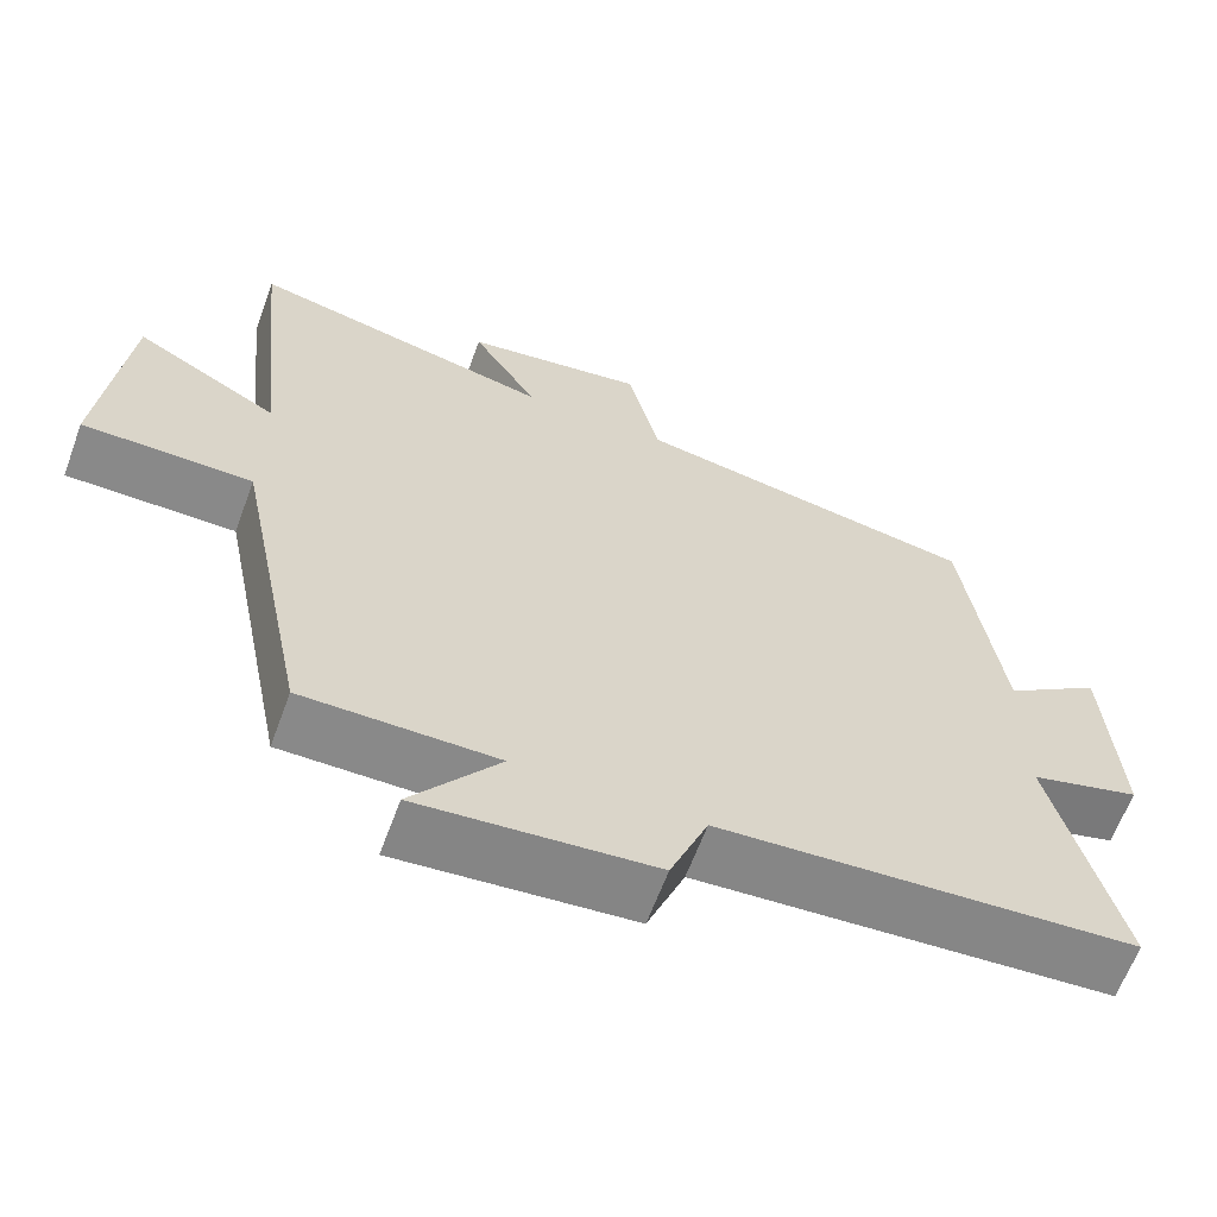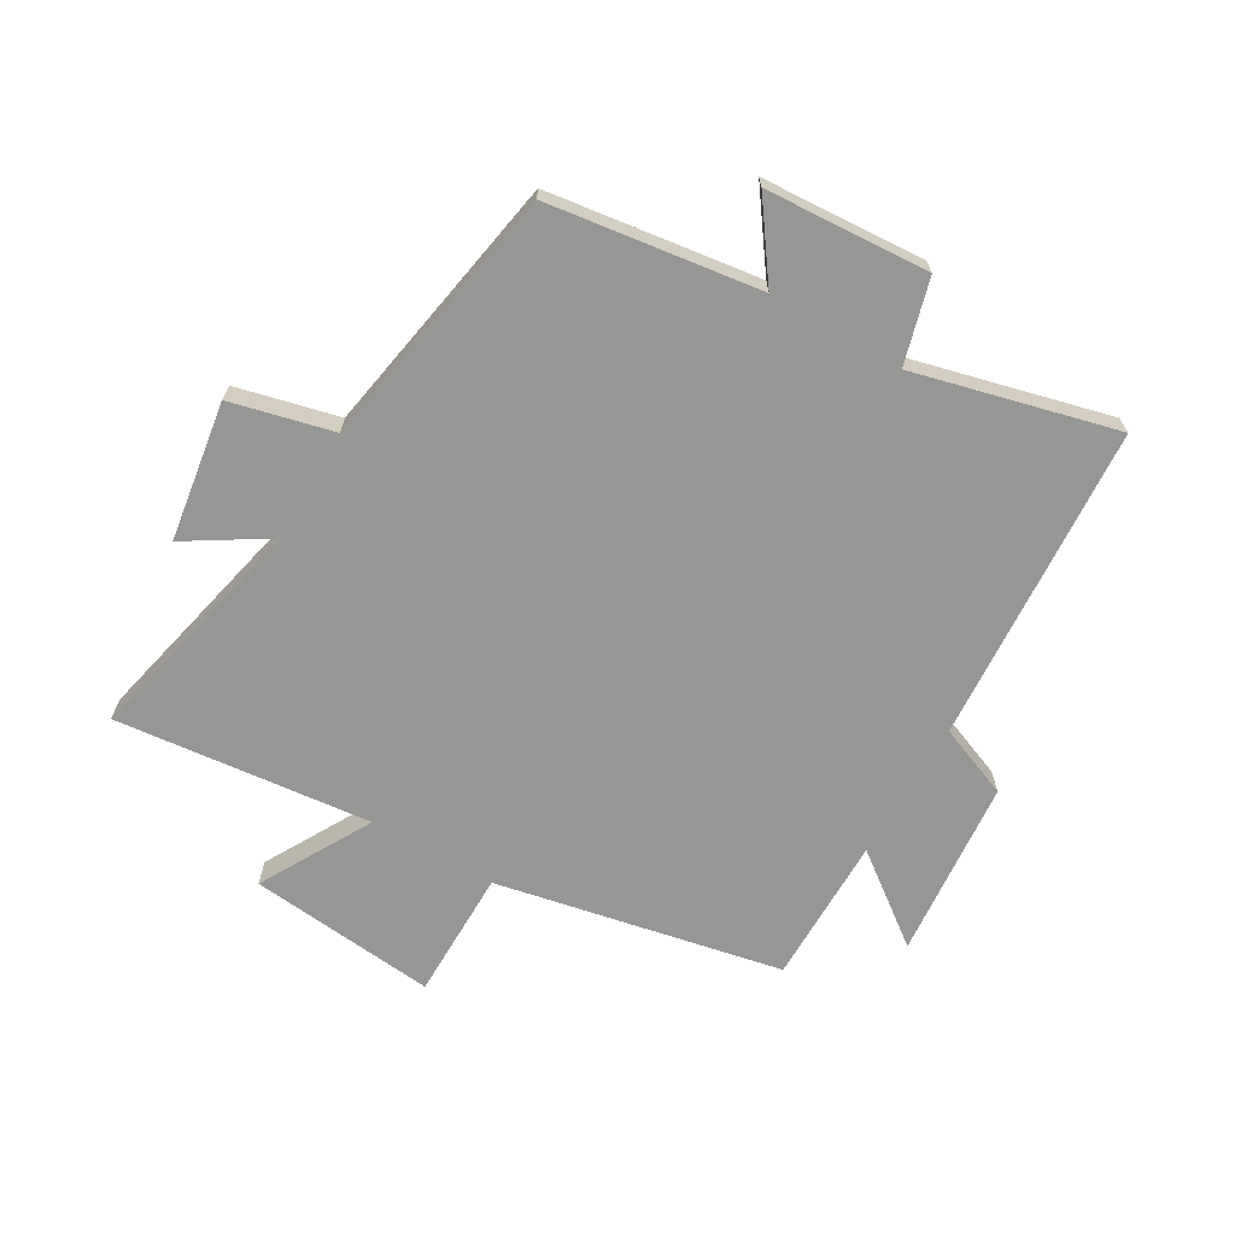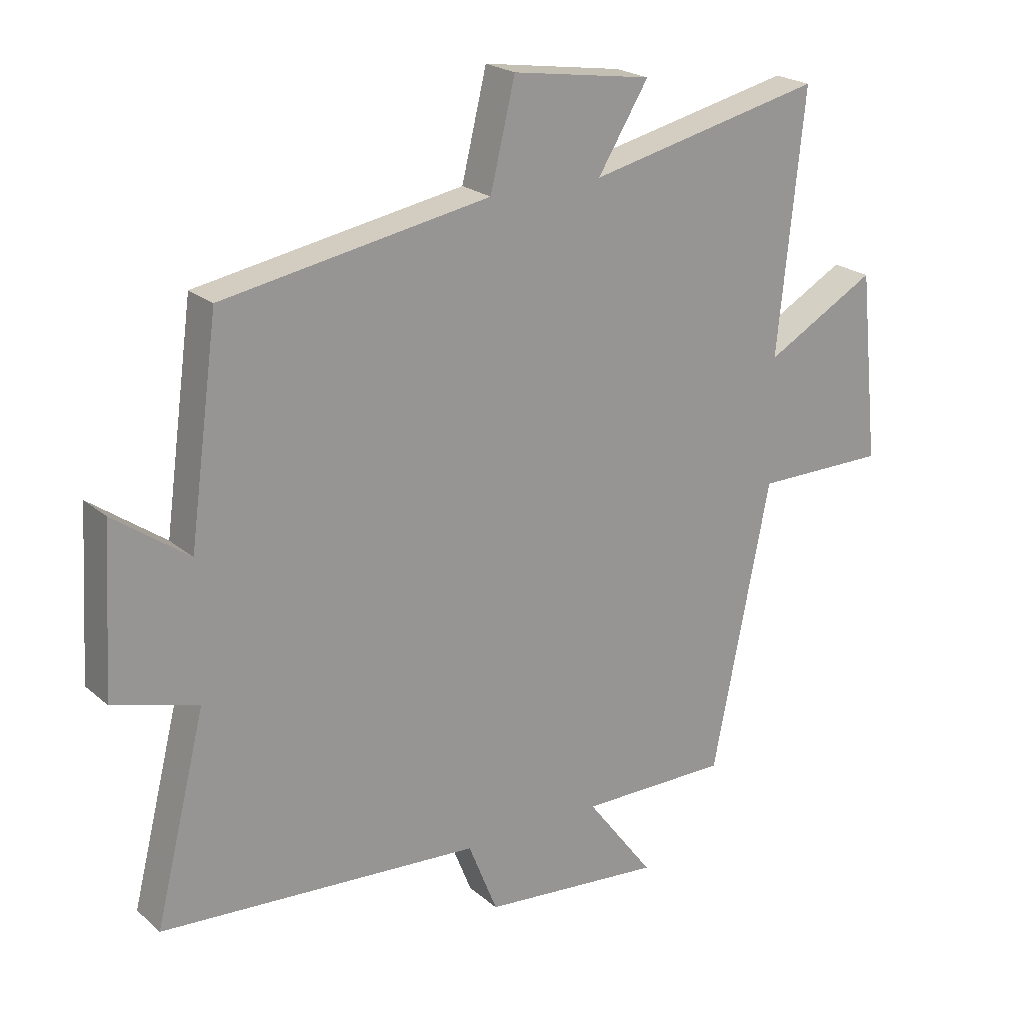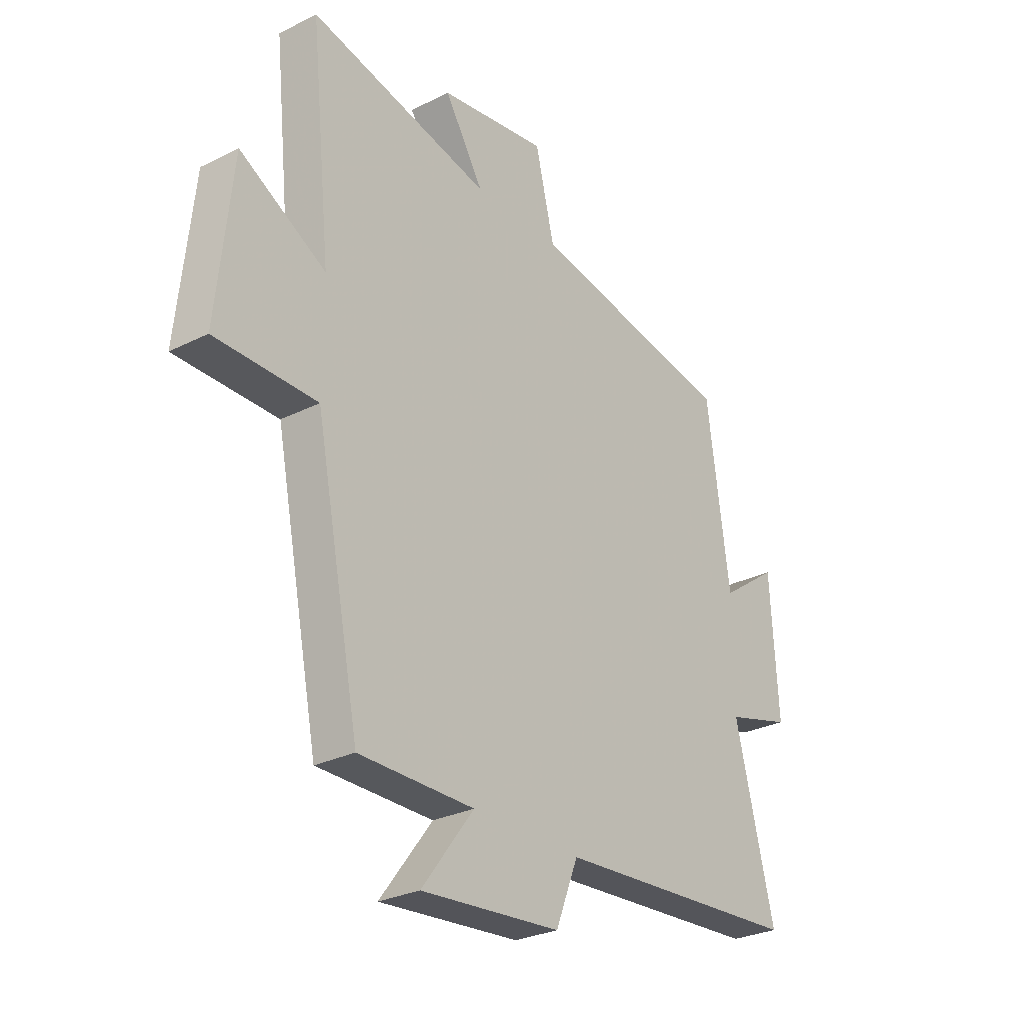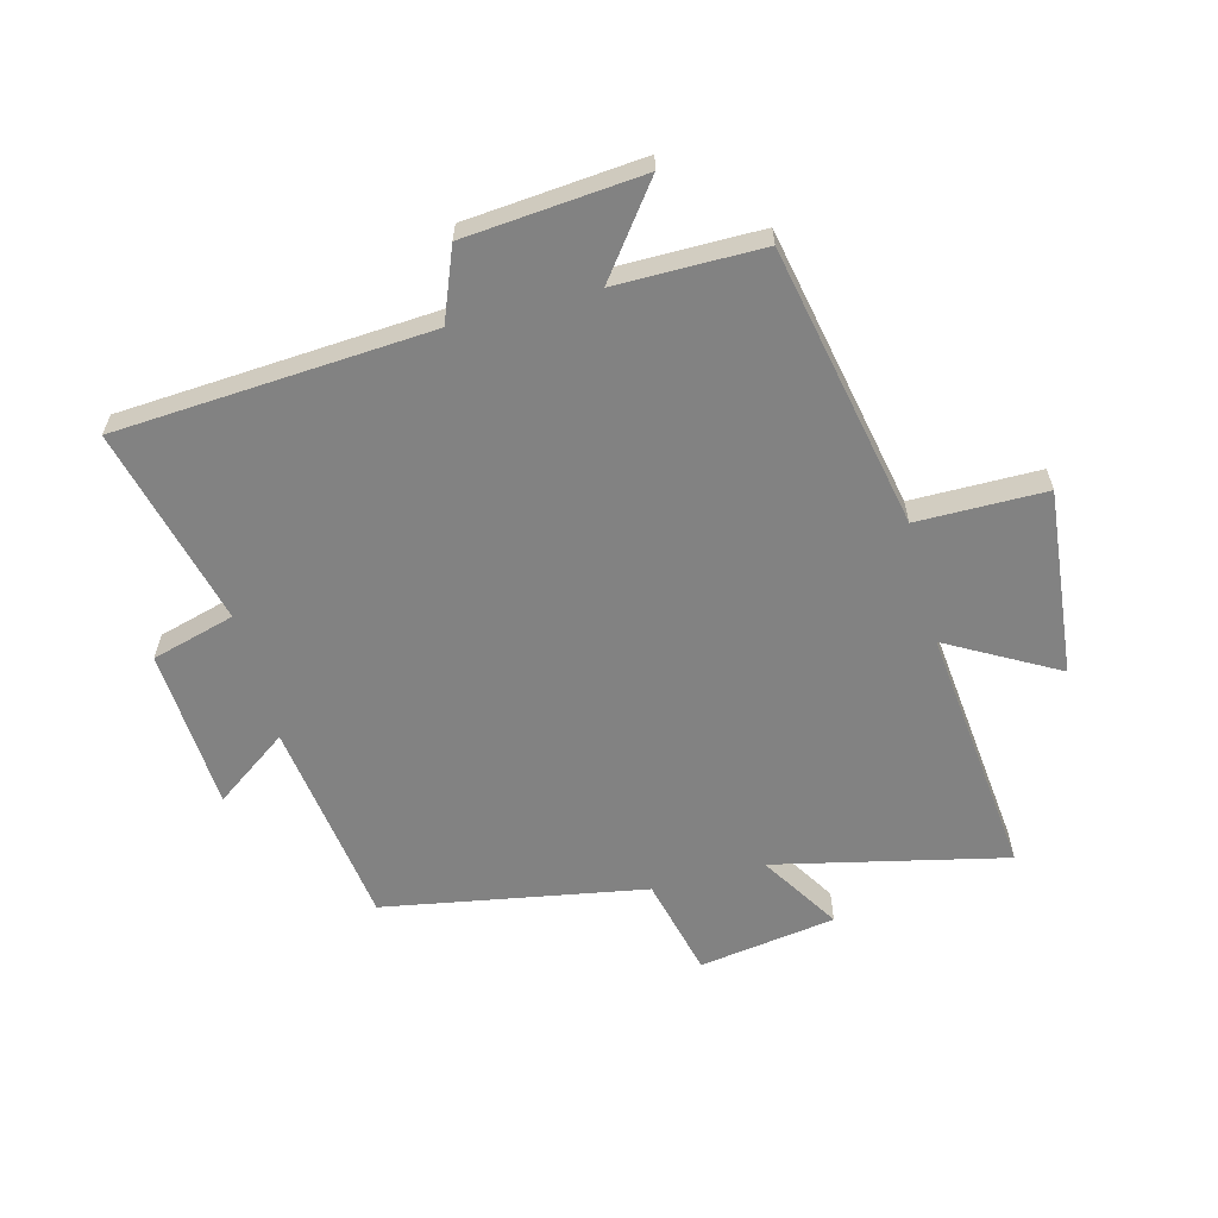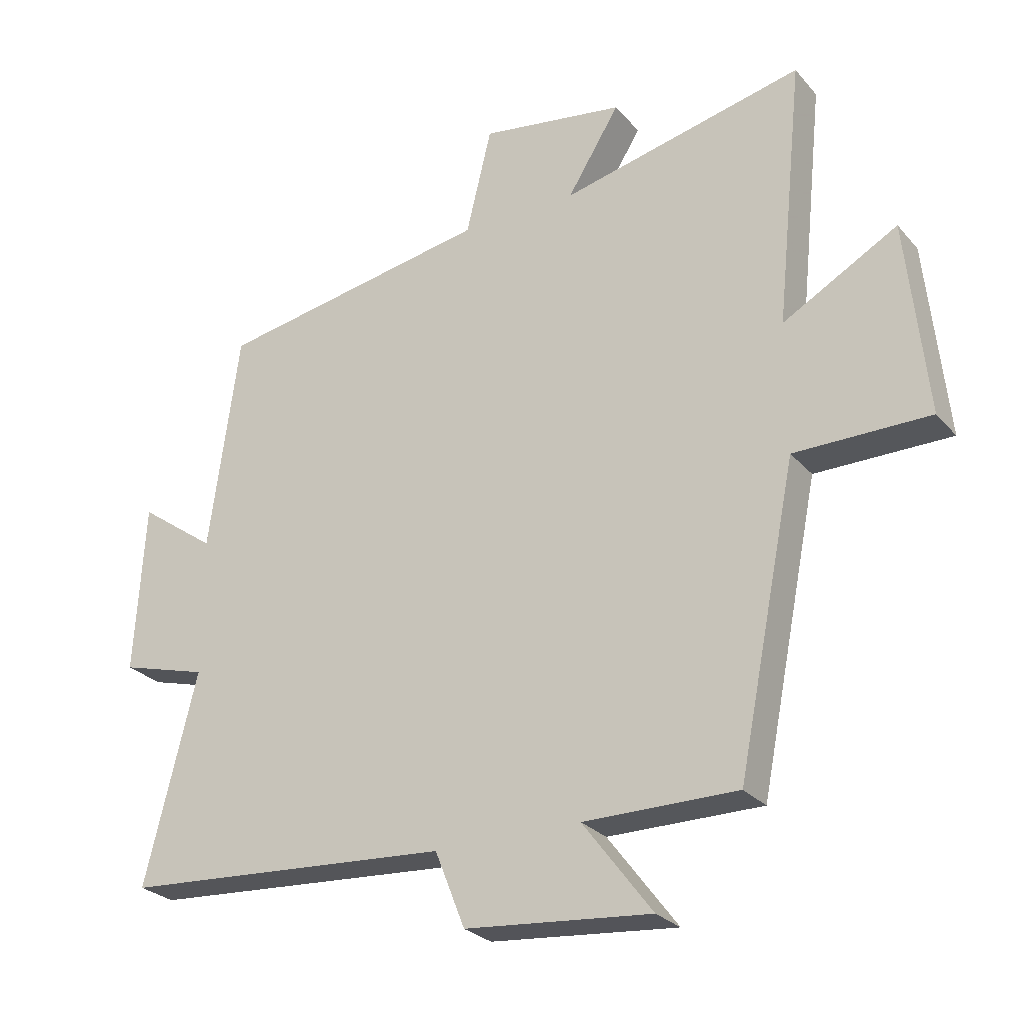
<metadata>
{"format":"obj","ext":"obj","renderer":"f3d","projection":"perspective","resolution":1024,"background":"white","views":[{"elev":-63.1,"azim":-20.2,"up":"+Z"},{"elev":-67.7,"azim":59.9,"up":"+Y"},{"elev":21.8,"azim":145.4,"up":"+Z"},{"elev":-28.2,"azim":-52.7,"up":"+Z"},{"elev":-60.7,"azim":-165.2,"up":"+Y"},{"elev":-26.5,"azim":-148.8,"up":"+Z"}]}
</metadata>
<code>
v 0.453 0.07 0.423
v 0.5 0.07 0.08
v 0.621 0.07 0.166
v 0.637 0.07 -0.1
v 0.5 0.07 -0.138
v 0.582 0.07 -0.466
v 0.064 0.07 -0.5
v 0.017 0.07 -0.618
v -0.275 0.07 -0.644
v -0.166 0.07 -0.5
v -0.407 0.07 -0.5
v -0.5 0.07 -0.035
v -0.712 0.07 -0.034
v -0.68 0.07 0.272
v -0.5 0.07 0.171
v -0.543 0.07 0.587
v -0.162 0.07 0.5
v -0.244 0.07 0.632
v -0.018 0.07 0.666
v 0.022 0.07 0.5
v 0.453 0 0.423
v 0.5 0 0.08
v 0.621 0 0.166
v 0.637 0 -0.1
v 0.5 0 -0.138
v 0.582 0 -0.466
v 0.064 0 -0.5
v 0.017 0 -0.618
v -0.275 0 -0.644
v -0.166 0 -0.5
v -0.407 0 -0.5
v -0.5 0 -0.035
v -0.712 0 -0.034
v -0.68 0 0.272
v -0.5 0 0.171
v -0.543 0 0.587
v -0.162 0 0.5
v -0.244 0 0.632
v -0.018 0 0.666
v 0.022 0 0.5
f 17 18 19 20
f 17 20 1 2
f 15 16 17 2
f 12 13 14 15
f 12 15 2
f 11 12 2
f 10 11 2
f 7 8 9 10
f 5 6 7 10
f 5 10 2 3
f 3 4 5
f 40 39 38 37
f 22 21 40 37
f 22 37 36 35
f 35 34 33 32
f 22 35 32
f 22 32 31
f 22 31 30
f 30 29 28 27
f 30 27 26 25
f 23 22 30 25
f 25 24 23
f 1 21 22 2
f 2 22 23 3
f 3 23 24 4
f 4 24 25 5
f 5 25 26 6
f 6 26 27 7
f 7 27 28 8
f 8 28 29 9
f 9 29 30 10
f 10 30 31 11
f 11 31 32 12
f 12 32 33 13
f 13 33 34 14
f 14 34 35 15
f 15 35 36 16
f 16 36 37 17
f 17 37 38 18
f 18 38 39 19
f 19 39 40 20
f 20 40 21 1

</code>
